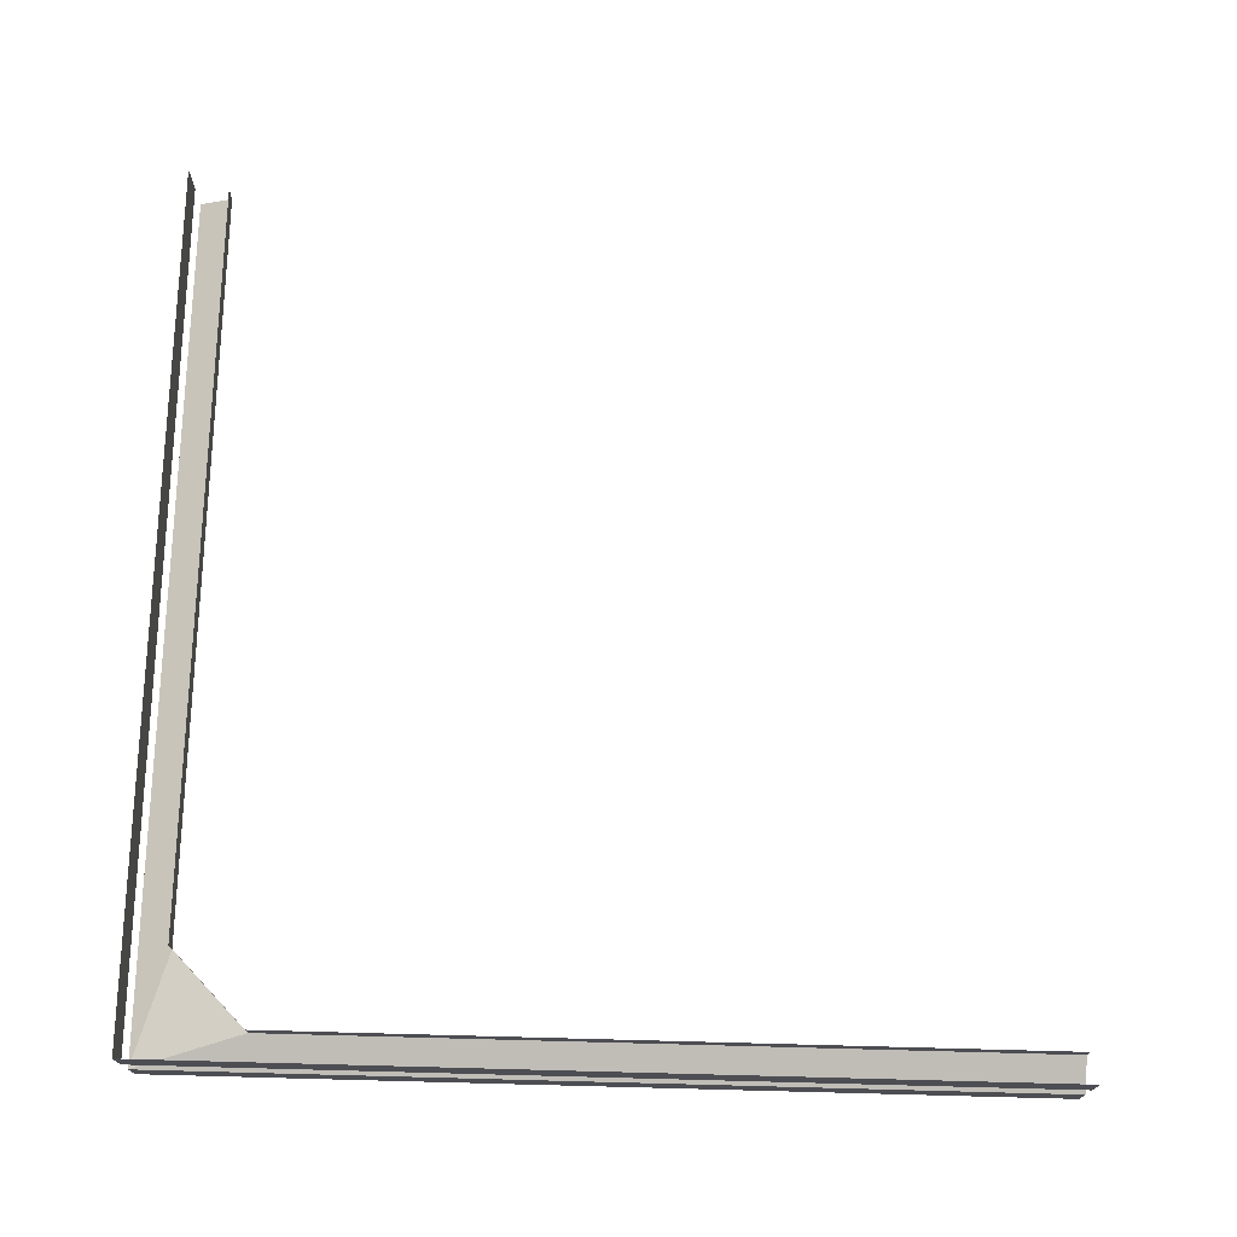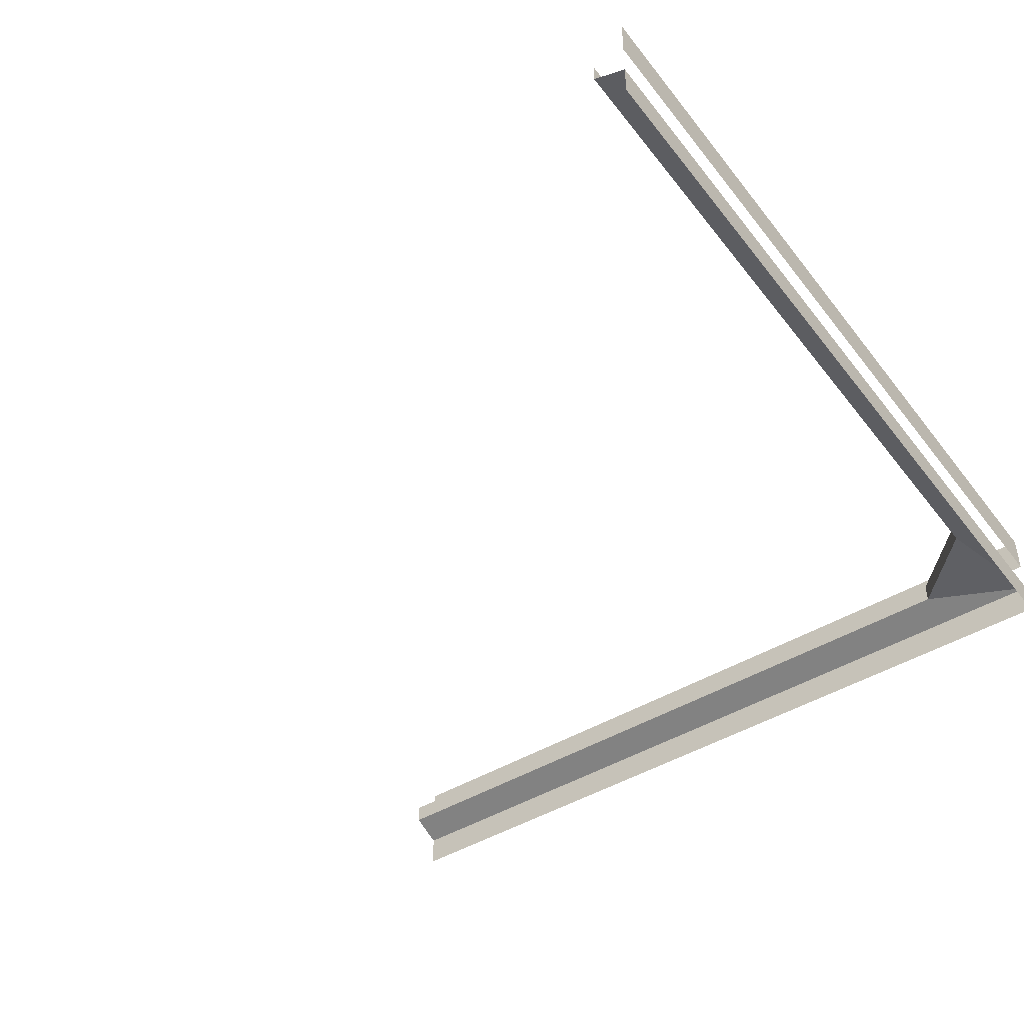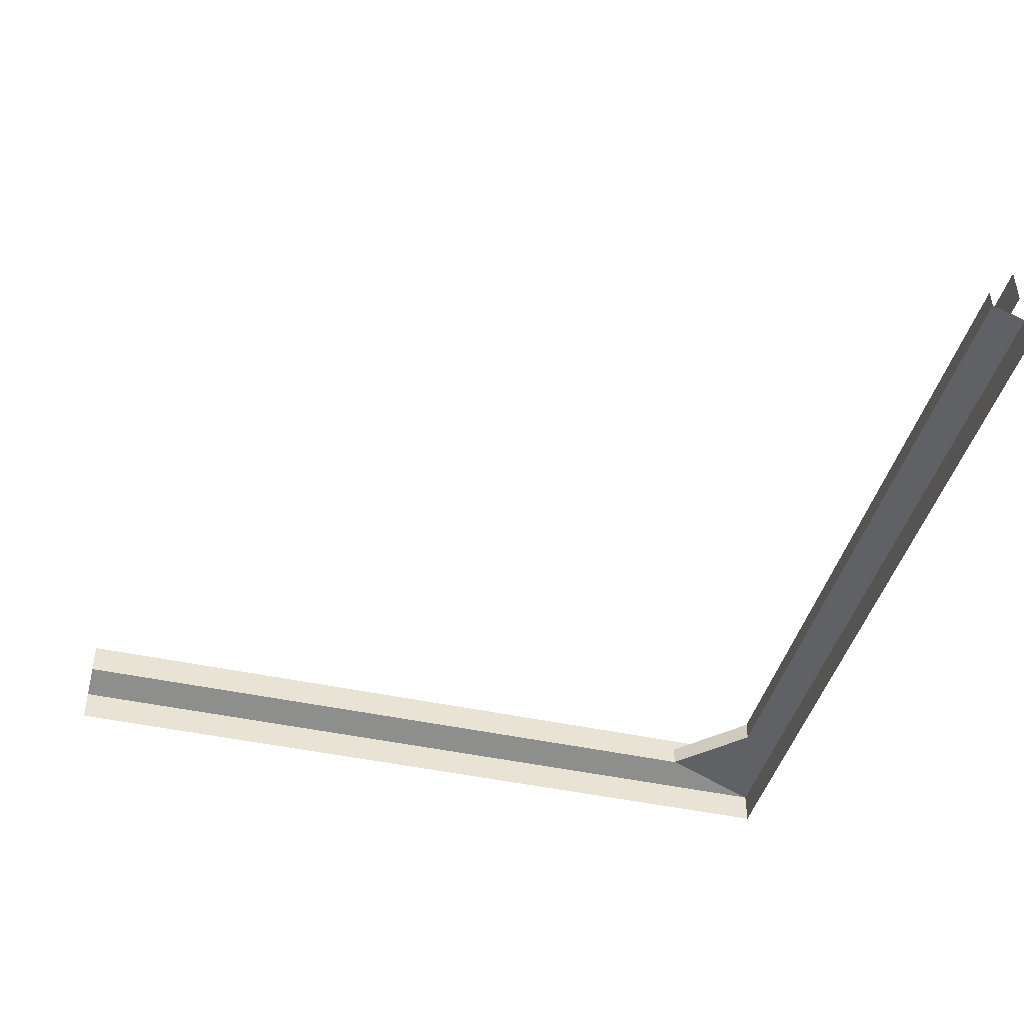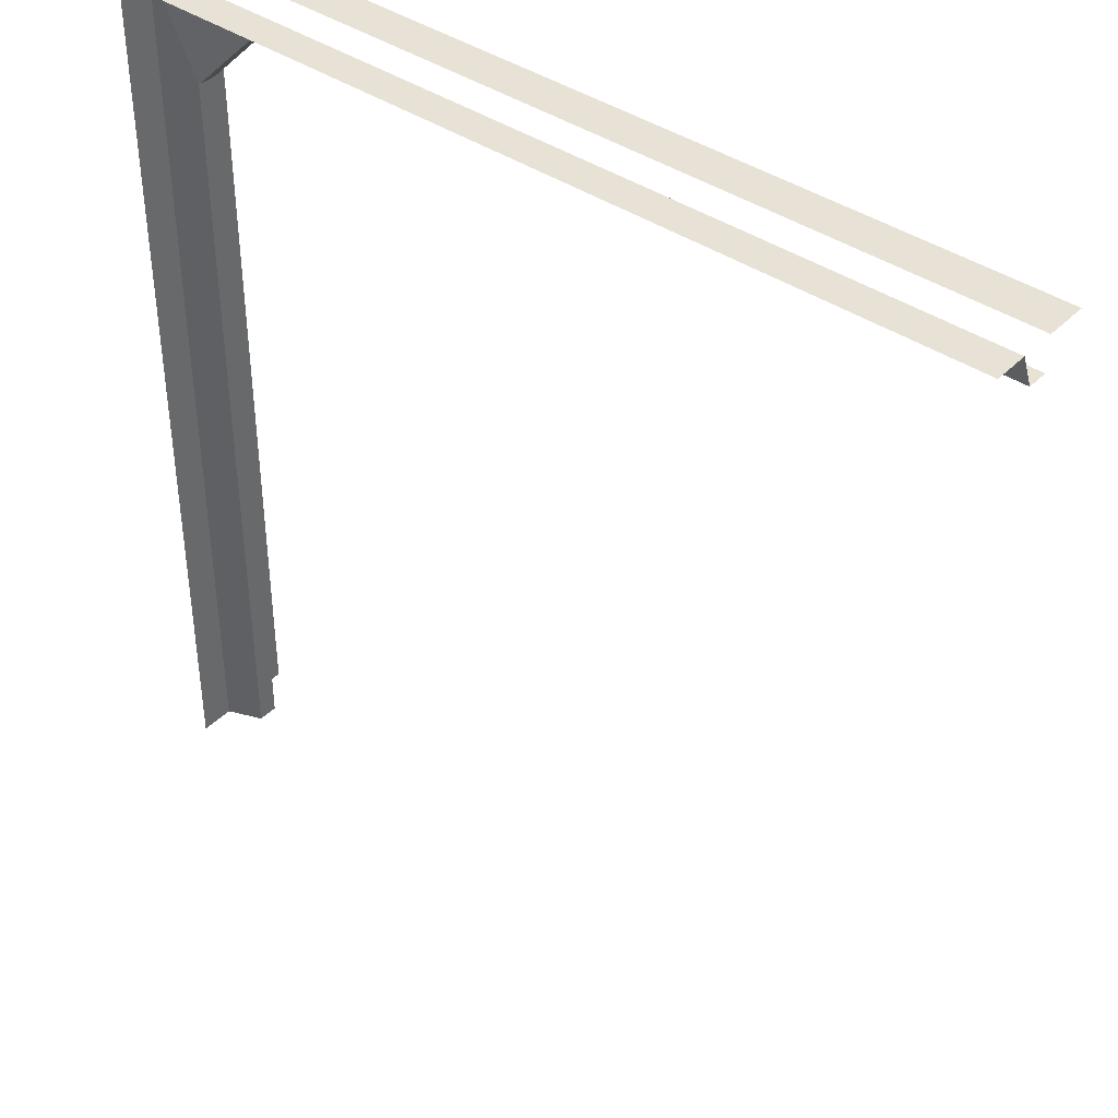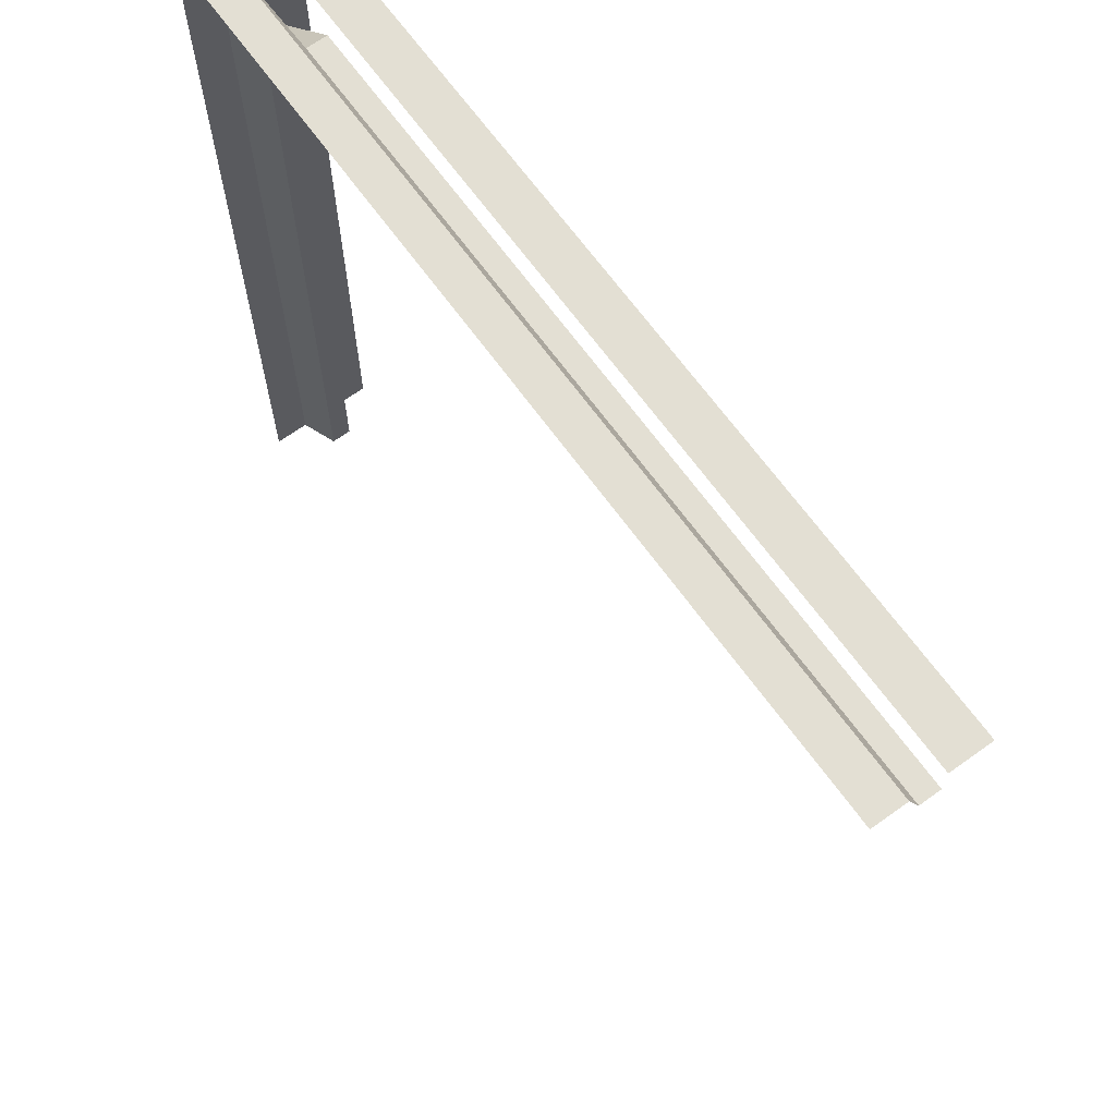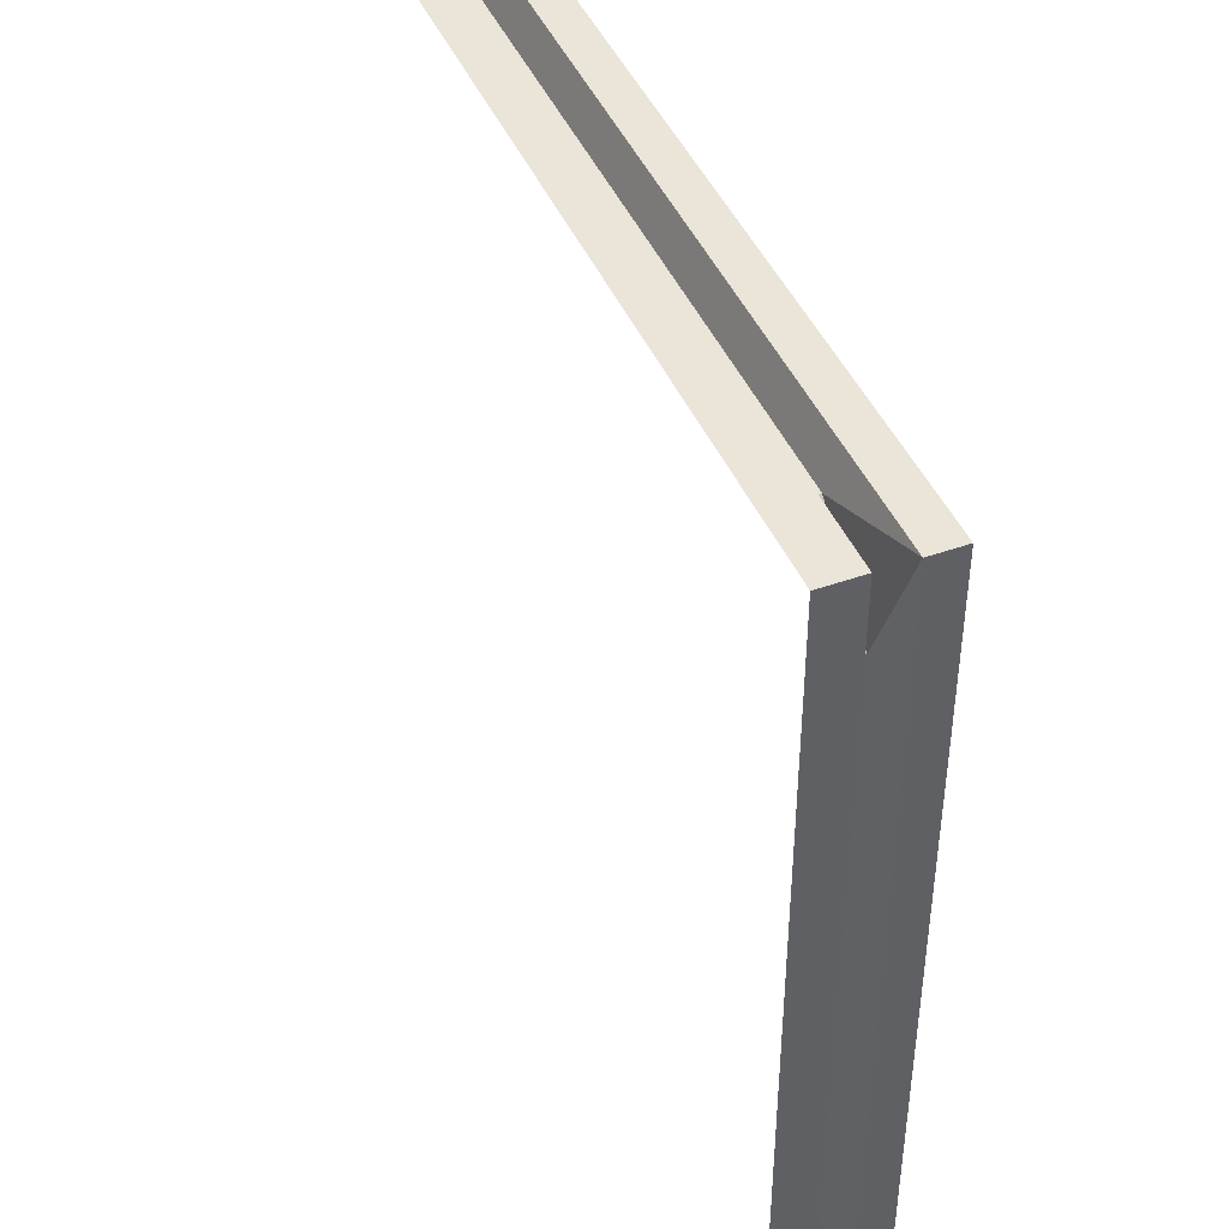
<metadata>
{"format":"obj","ext":"obj","renderer":"f3d","projection":"perspective","resolution":1024,"background":"white","views":[{"elev":72.6,"azim":1.5,"up":"+Y"},{"elev":-45.1,"azim":-144.9,"up":"+Y"},{"elev":-43.4,"azim":165.3,"up":"+Y"},{"elev":40.5,"azim":39.8,"up":"+Z"},{"elev":66.9,"azim":54.2,"up":"+Z"},{"elev":44.5,"azim":-112.5,"up":"+Z"}]}
</metadata>
<code>
v -0.5 0.07812 0.5
v -0.5 0.07812 -0.5
v -0.5 0.125 -0.5
v -0.5 0.125 0.5
v 0.5 0.07812 0.5
v 0.5 0.125 0.5
v -0.4609 0.07812 -0.5
v -0.4609 0.07812 0.375
v -0.4609 0.05469 0.375
v -0.4609 0.05469 -0.5
v -0.5 0.03906 0.5
v -0.5 0.03906 -0.5
v -0.5 0 0.5
v -0.5 0 -0.5
v -0.375 0.07812 0.4609
v 0.5 0.07812 0.4609
v 0.5 0.05469 0.4609
v -0.375 0.05469 0.4609
v 0.5 0.03906 0.5
v 0.5 0 0.5
f 1 2 3
f 1 3 4
f 1 4 5
f 5 4 6
f 7 8 9
f 7 9 10
f 10 9 11
f 10 11 12
f 15 16 17
f 15 17 18
f 15 18 9
f 15 9 8
f 18 17 19
f 18 19 11
f 18 11 9
f 12 11 13
f 12 13 14
f 11 19 20
f 11 20 13

</code>
